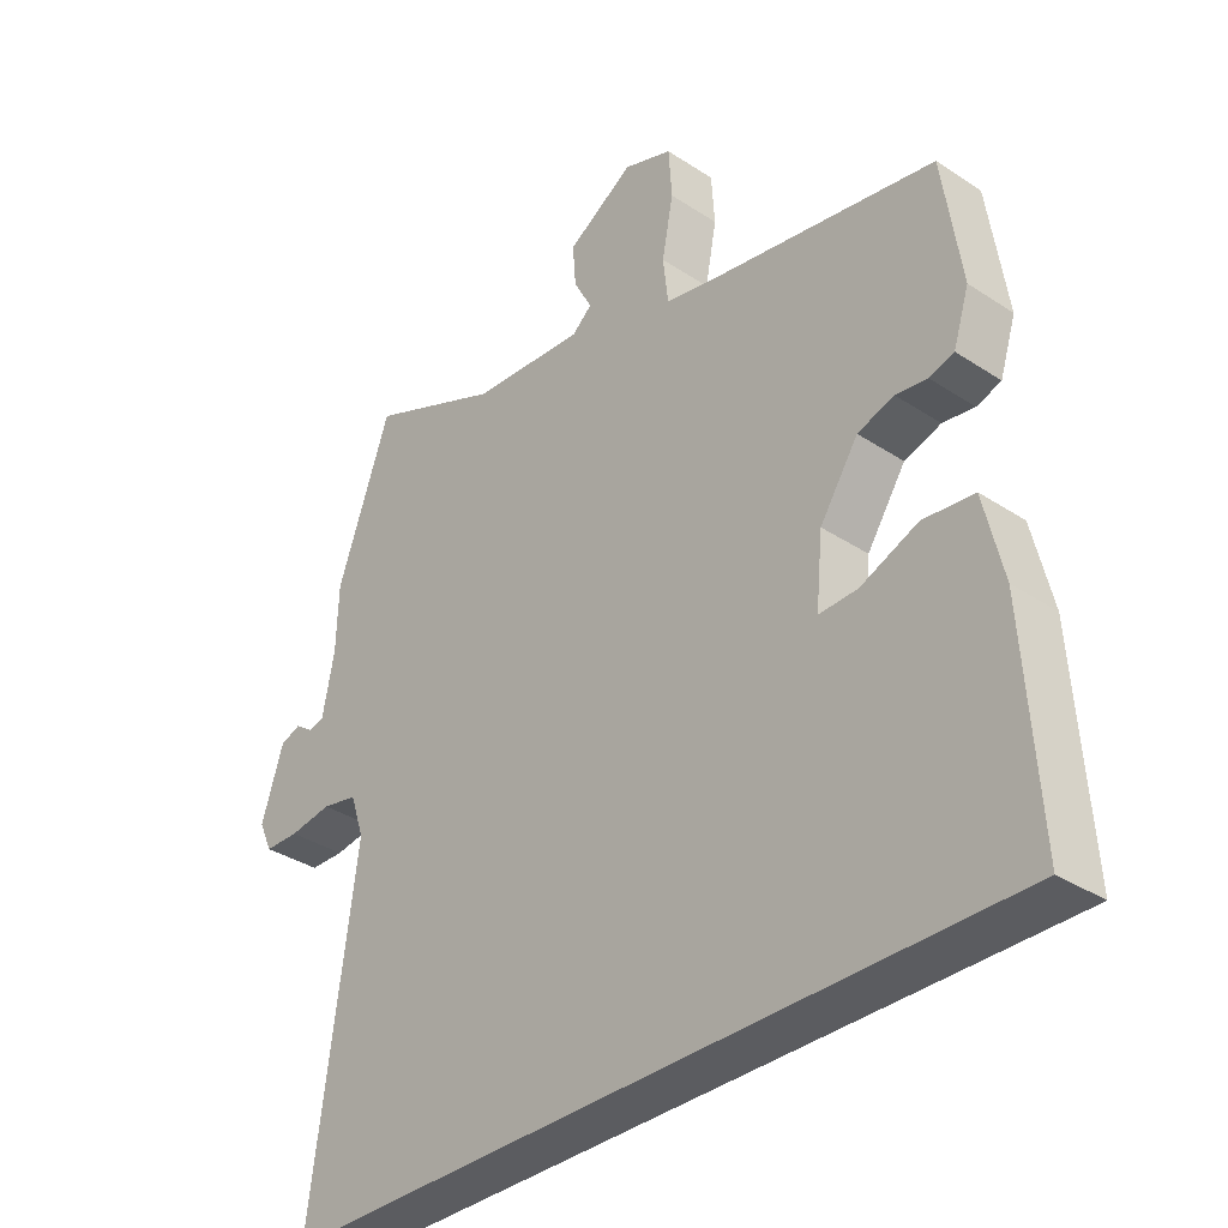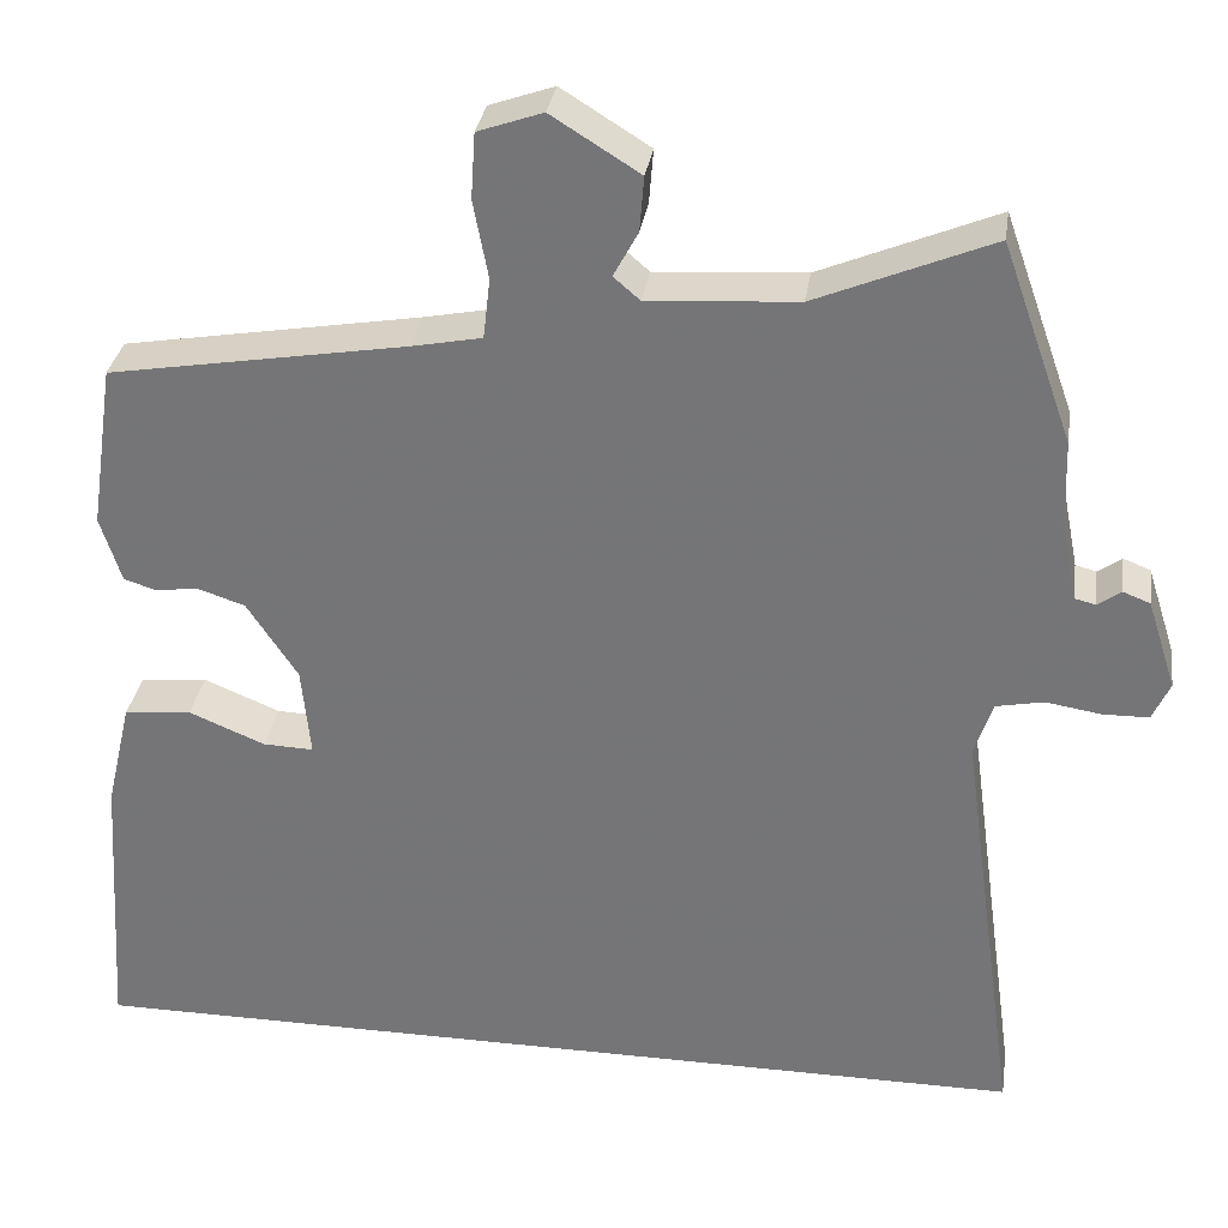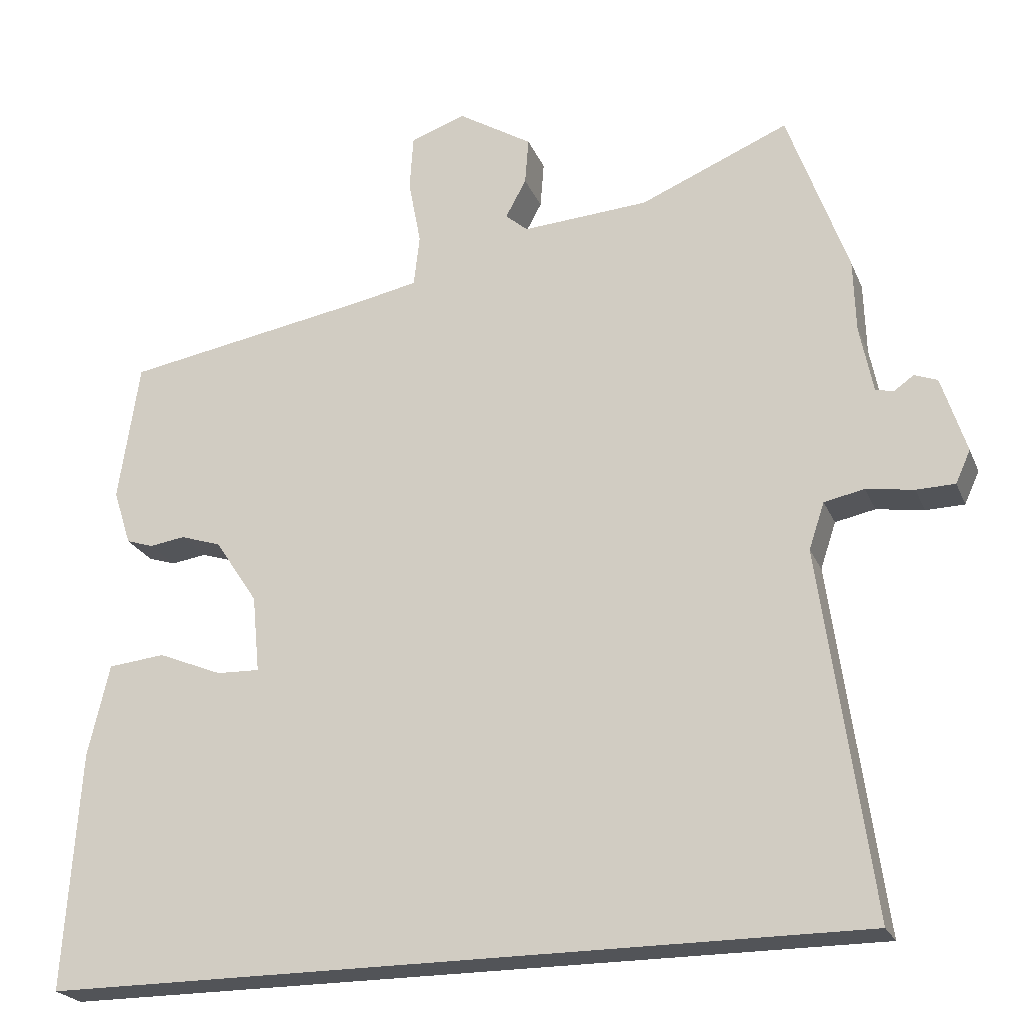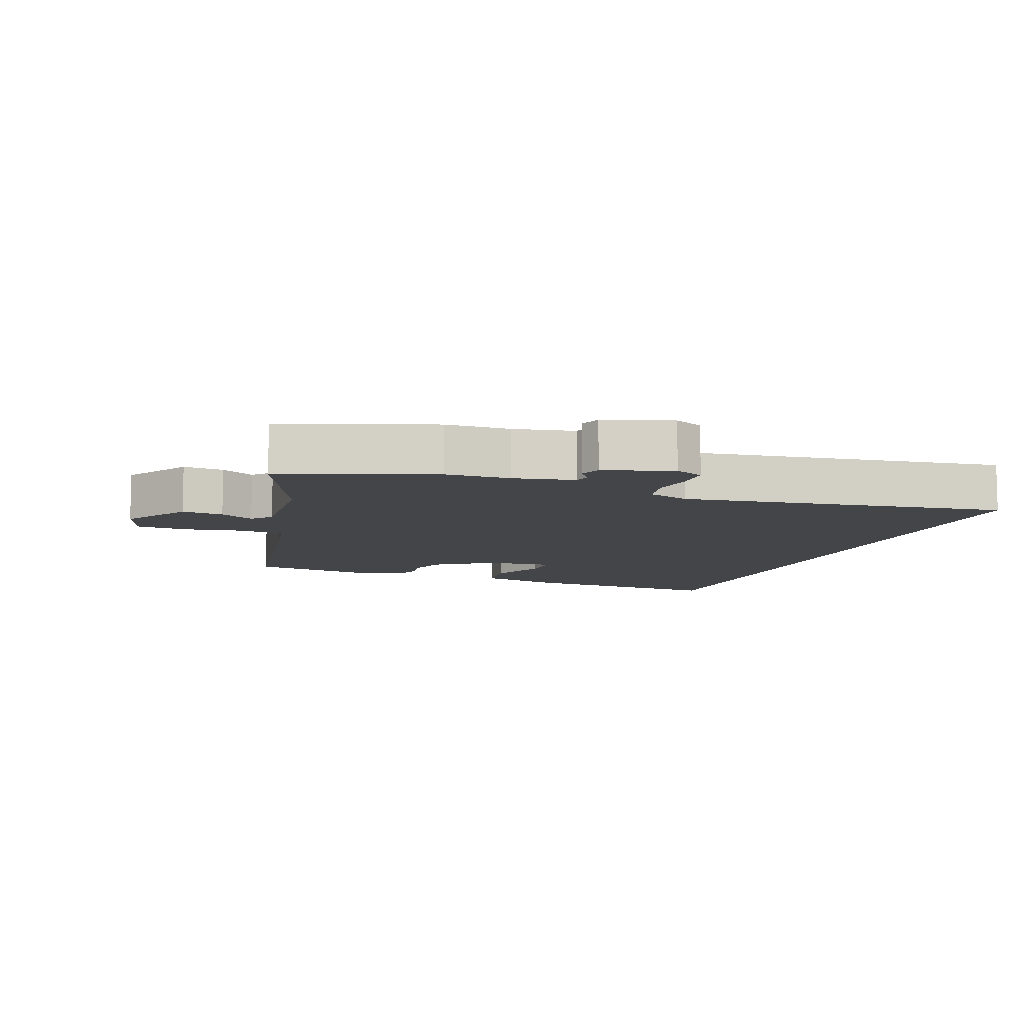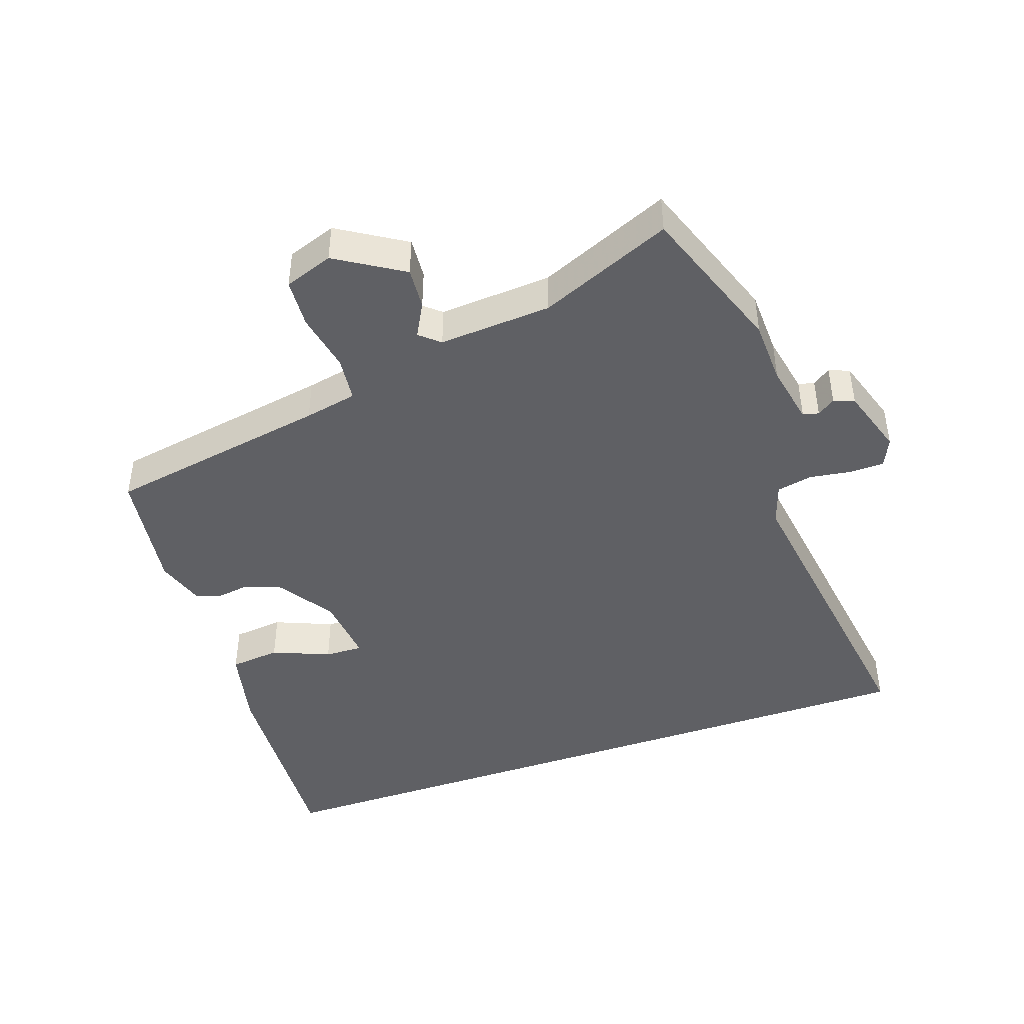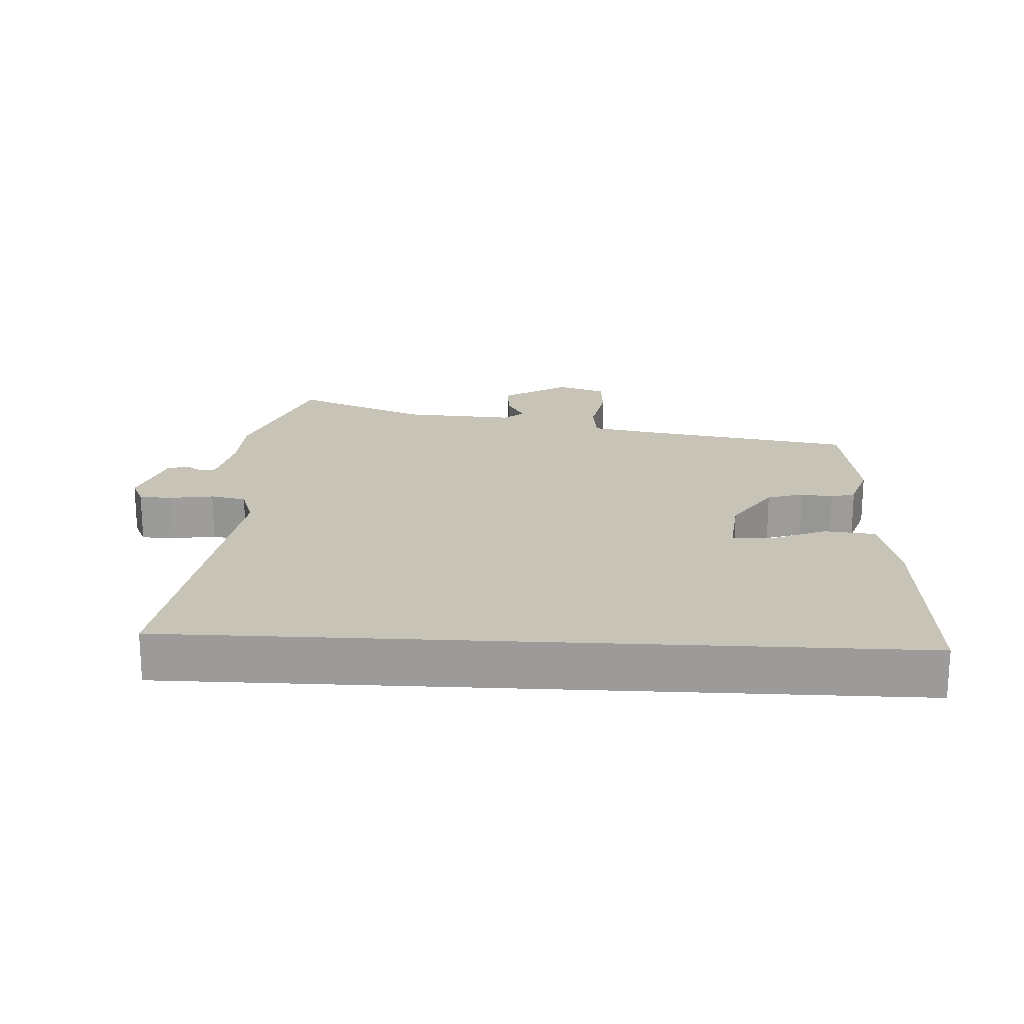
<metadata>
{"format":"obj","ext":"obj","renderer":"f3d","projection":"perspective","resolution":1024,"background":"white","views":[{"elev":-34.6,"azim":-131.5,"up":"+Z"},{"elev":32.2,"azim":8.5,"up":"+Z"},{"elev":-22.9,"azim":18.7,"up":"+Z"},{"elev":-9.0,"azim":69.9,"up":"+Y"},{"elev":-44.3,"azim":19.3,"up":"+Y"},{"elev":19.8,"azim":-177.0,"up":"+Y"}]}
</metadata>
<code>
v 0.531 0.07 -0.5
v -0.571 0.07 -0.5
v -0.55 0.07 -0.177
v -0.521 0.07 -0.053
v -0.444 0.07 -0.045
v -0.357 0.07 -0.081
v -0.299 0.07 -0.083
v -0.309 0.07 0.021
v -0.367 0.07 0.109
v -0.422 0.07 0.127
v -0.47 0.07 0.12
v -0.507 0.07 0.132
v -0.531 0.07 0.207
v -0.503 0.07 0.396
v -0.163 0.07 0.454
v -0.083 0.07 0.47
v -0.075 0.07 0.539
v -0.092 0.07 0.629
v -0.087 0.07 0.704
v -0.013 0.07 0.73
v 0.088 0.07 0.667
v 0.083 0.07 0.604
v 0.055 0.07 0.552
v 0.085 0.07 0.526
v 0.256 0.07 0.537
v 0.457 0.07 0.621
v 0.538 0.07 0.393
v 0.541 0.07 0.295
v 0.559 0.07 0.204
v 0.583 0.07 0.198
v 0.61 0.07 0.217
v 0.641 0.07 0.205
v 0.674 0.07 0.102
v 0.654 0.07 0.058
v 0.602 0.07 0.057
v 0.538 0.07 0.067
v 0.484 0.07 0.056
v 0.463 0.07 -0.007
v 0.531 0 -0.5
v -0.571 0 -0.5
v -0.55 0 -0.177
v -0.521 0 -0.053
v -0.444 0 -0.045
v -0.357 0 -0.081
v -0.299 0 -0.083
v -0.309 0 0.021
v -0.367 0 0.109
v -0.422 0 0.127
v -0.47 0 0.12
v -0.507 0 0.132
v -0.531 0 0.207
v -0.503 0 0.396
v -0.163 0 0.454
v -0.083 0 0.47
v -0.075 0 0.539
v -0.092 0 0.629
v -0.087 0 0.704
v -0.013 0 0.73
v 0.088 0 0.667
v 0.083 0 0.604
v 0.055 0 0.552
v 0.085 0 0.526
v 0.256 0 0.537
v 0.457 0 0.621
v 0.538 0 0.393
v 0.541 0 0.295
v 0.559 0 0.204
v 0.583 0 0.198
v 0.61 0 0.217
v 0.641 0 0.205
v 0.674 0 0.102
v 0.654 0 0.058
v 0.602 0 0.057
v 0.538 0 0.067
v 0.484 0 0.056
v 0.463 0 -0.007
f 33 34 35 36
f 33 36 37
f 30 31 32 33
f 29 30 33 37
f 28 29 37
f 25 26 27 28
f 24 25 28 37
f 23 24 37 38
f 21 22 23
f 20 21 23
f 17 18 19 20
f 16 17 20 23
f 12 13 14 15
f 10 11 12 15
f 9 10 15 16
f 8 9 16 23
f 3 4 5 6
f 3 6 7
f 2 3 7
f 1 2 7
f 8 23 38
f 1 7 8 38
f 74 73 72 71
f 75 74 71
f 71 70 69 68
f 75 71 68 67
f 75 67 66
f 66 65 64 63
f 75 66 63 62
f 76 75 62 61
f 61 60 59
f 61 59 58
f 58 57 56 55
f 61 58 55 54
f 53 52 51 50
f 53 50 49 48
f 54 53 48 47
f 61 54 47 46
f 44 43 42 41
f 45 44 41
f 45 41 40
f 45 40 39
f 76 61 46
f 76 46 45 39
f 1 39 40 2
f 2 40 41 3
f 3 41 42 4
f 4 42 43 5
f 5 43 44 6
f 6 44 45 7
f 7 45 46 8
f 8 46 47 9
f 9 47 48 10
f 10 48 49 11
f 11 49 50 12
f 12 50 51 13
f 13 51 52 14
f 14 52 53 15
f 15 53 54 16
f 16 54 55 17
f 17 55 56 18
f 18 56 57 19
f 19 57 58 20
f 20 58 59 21
f 21 59 60 22
f 22 60 61 23
f 23 61 62 24
f 24 62 63 25
f 25 63 64 26
f 26 64 65 27
f 27 65 66 28
f 28 66 67 29
f 29 67 68 30
f 30 68 69 31
f 31 69 70 32
f 32 70 71 33
f 33 71 72 34
f 34 72 73 35
f 35 73 74 36
f 36 74 75 37
f 37 75 76 38
f 38 76 39 1

</code>
